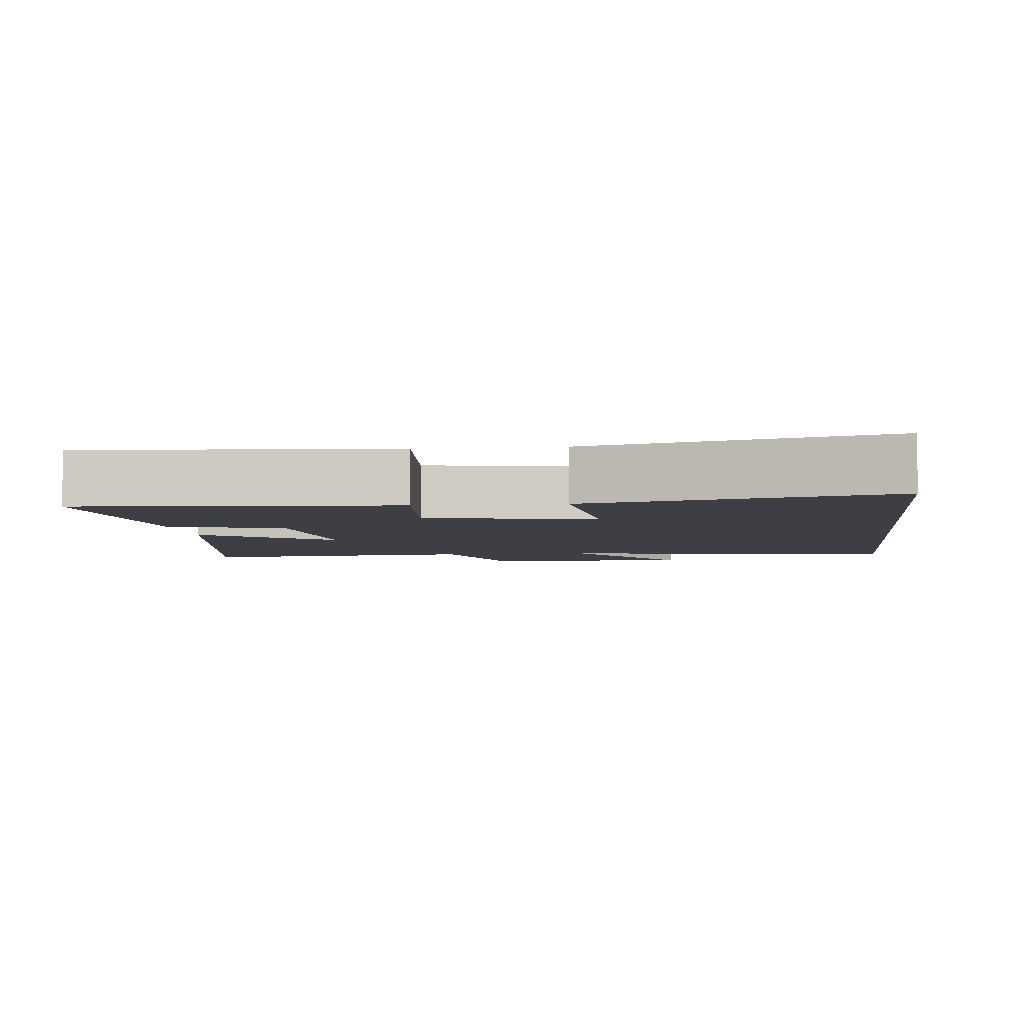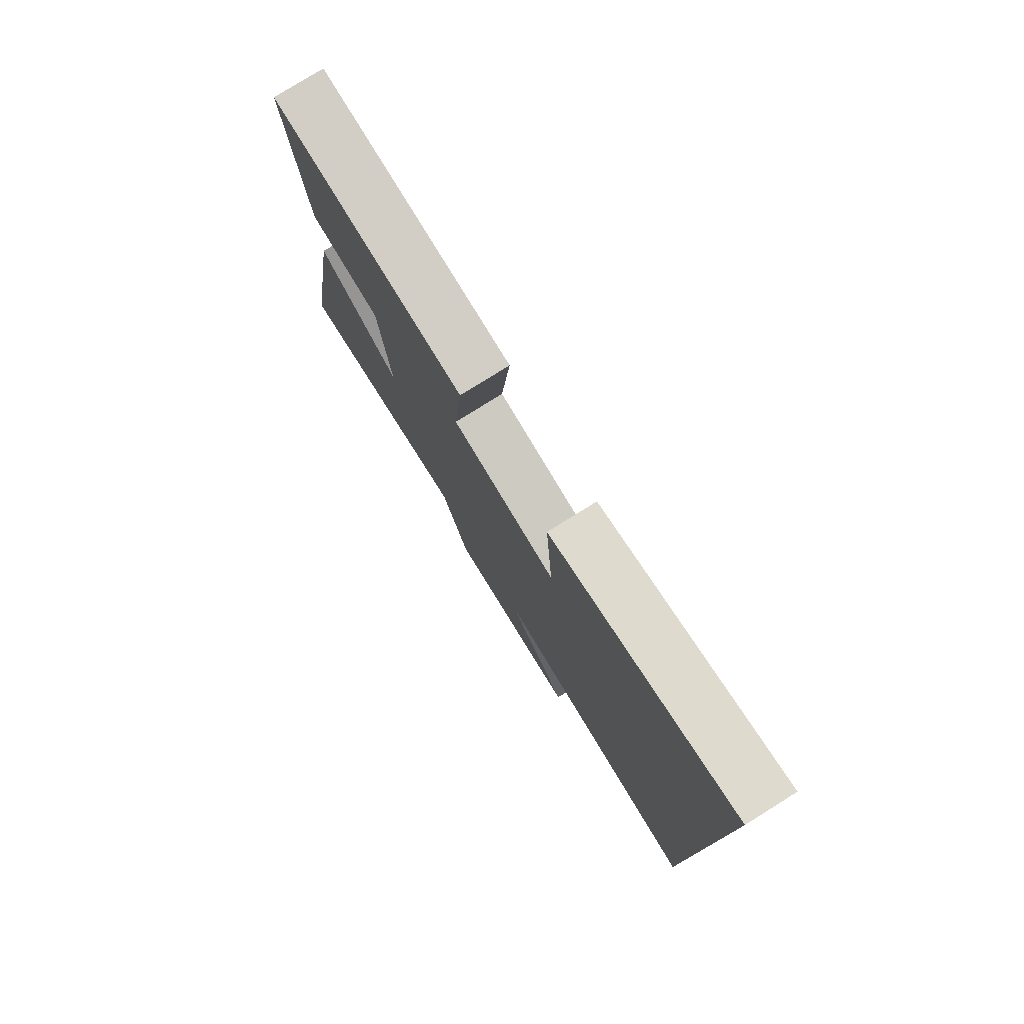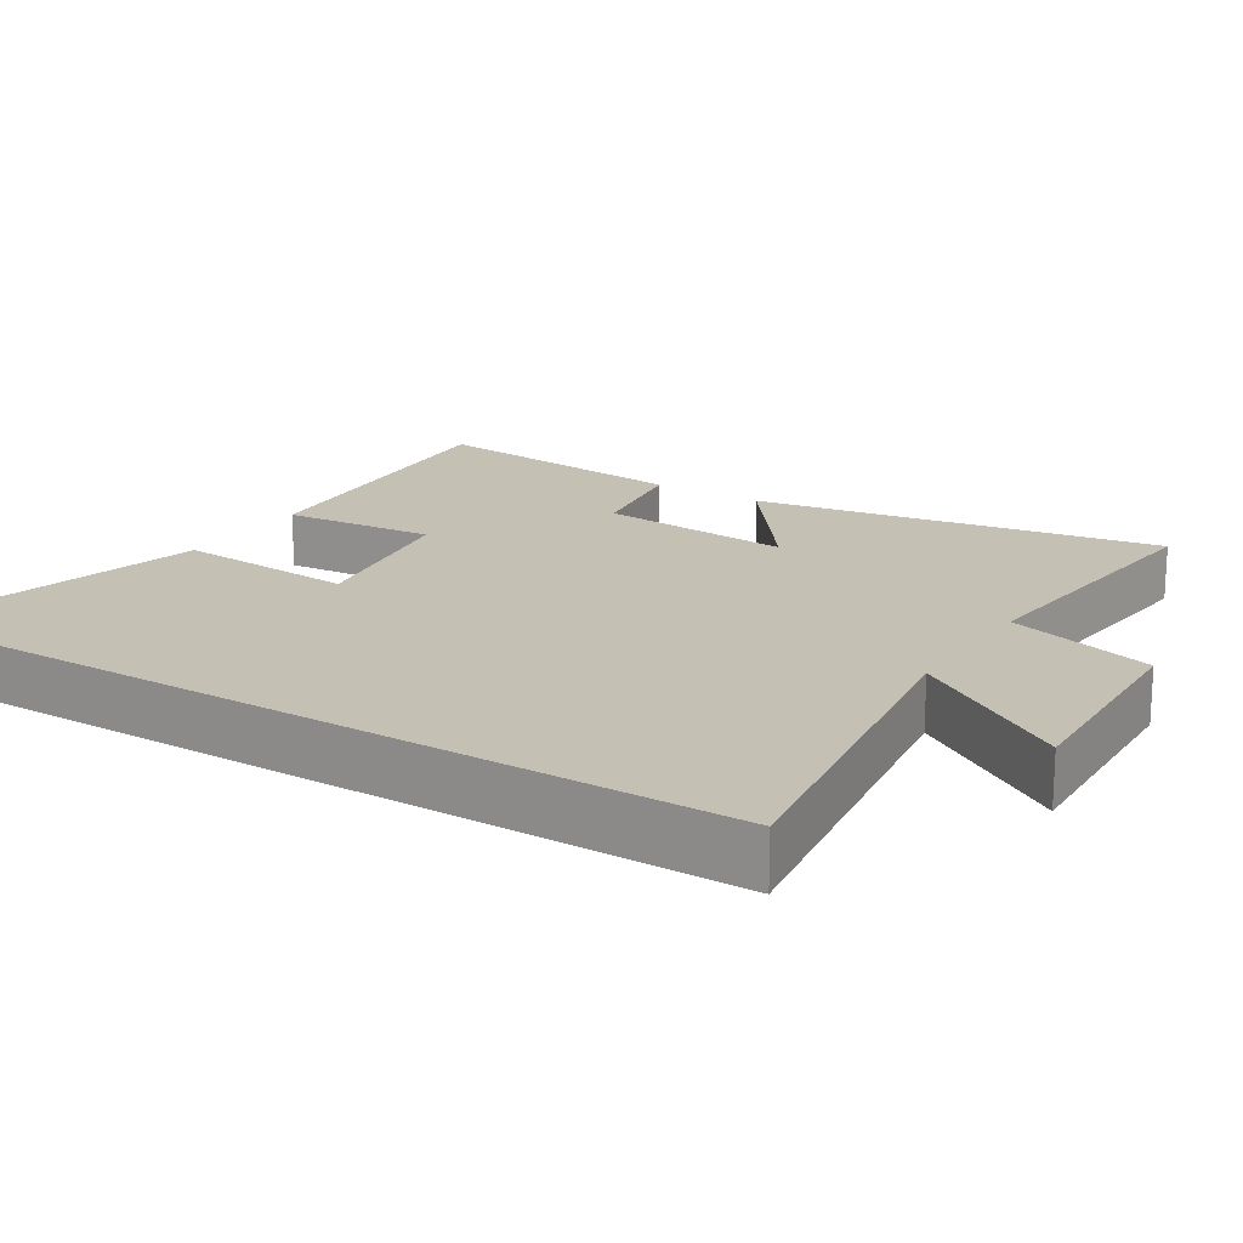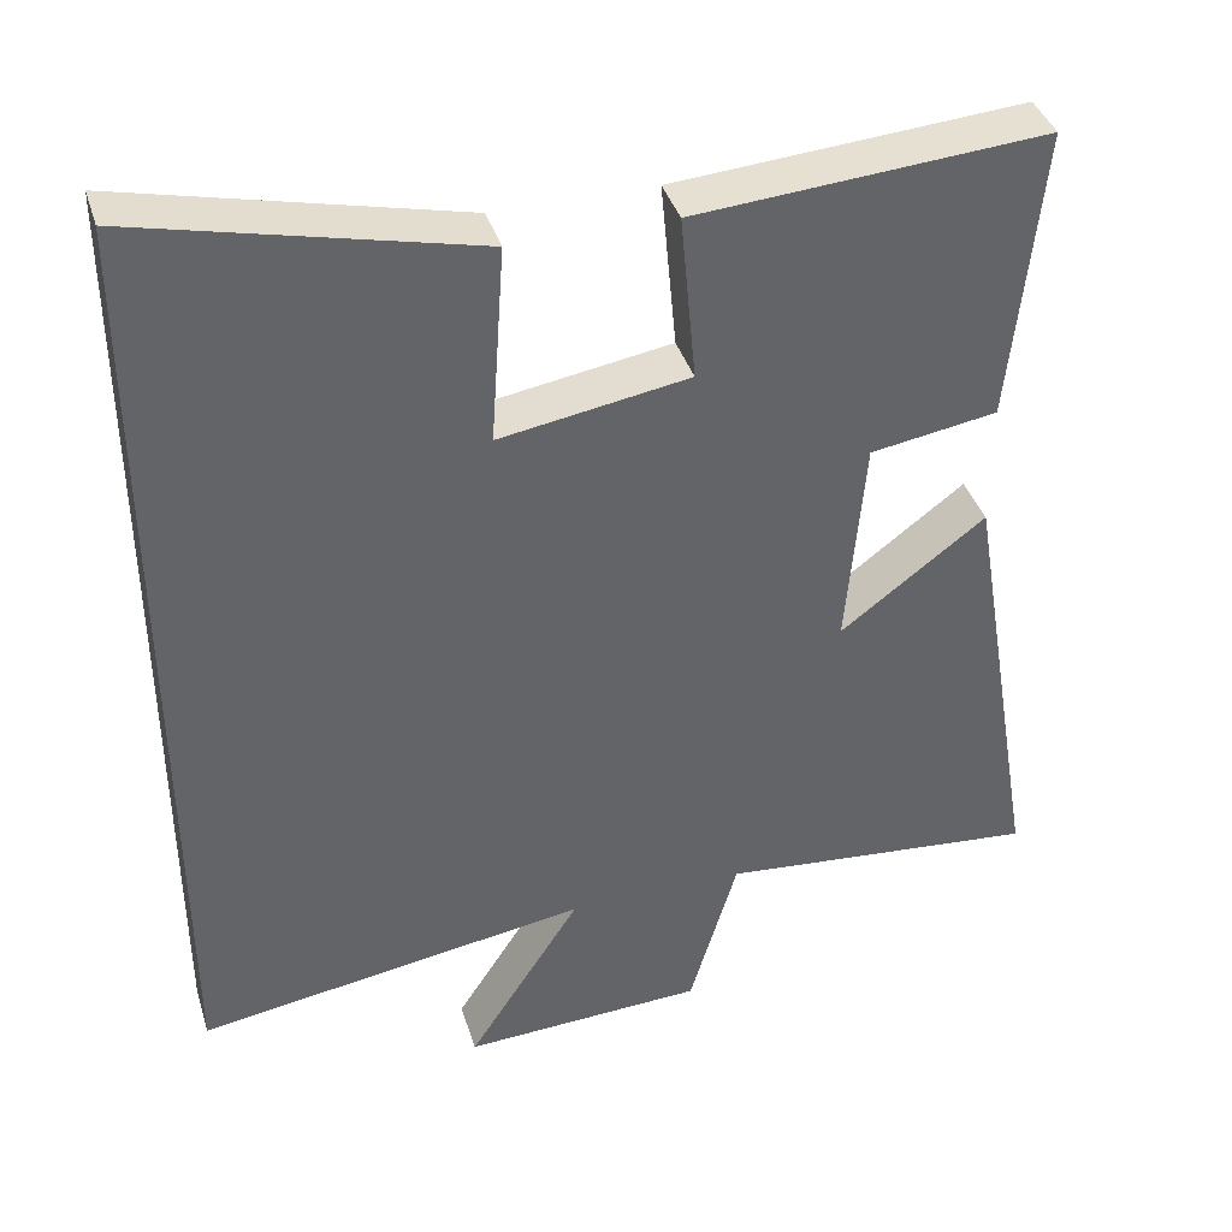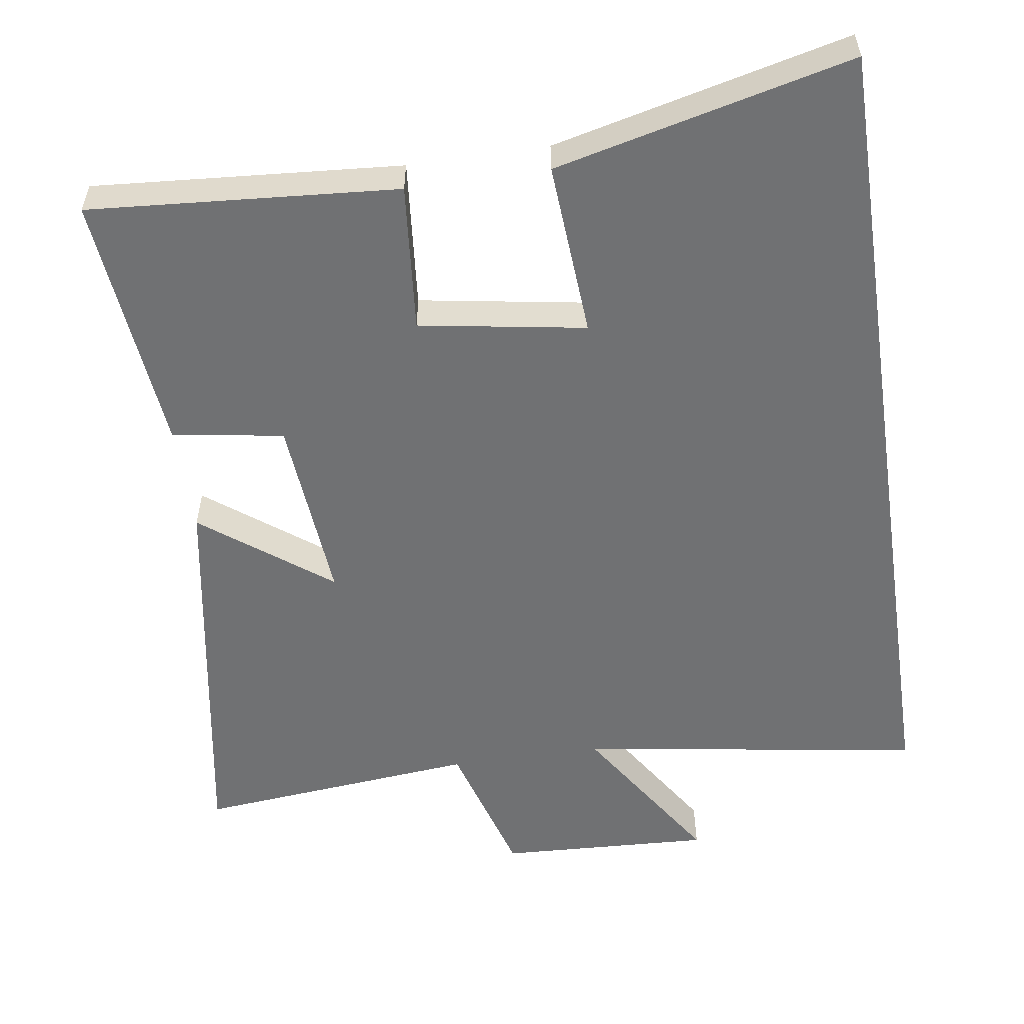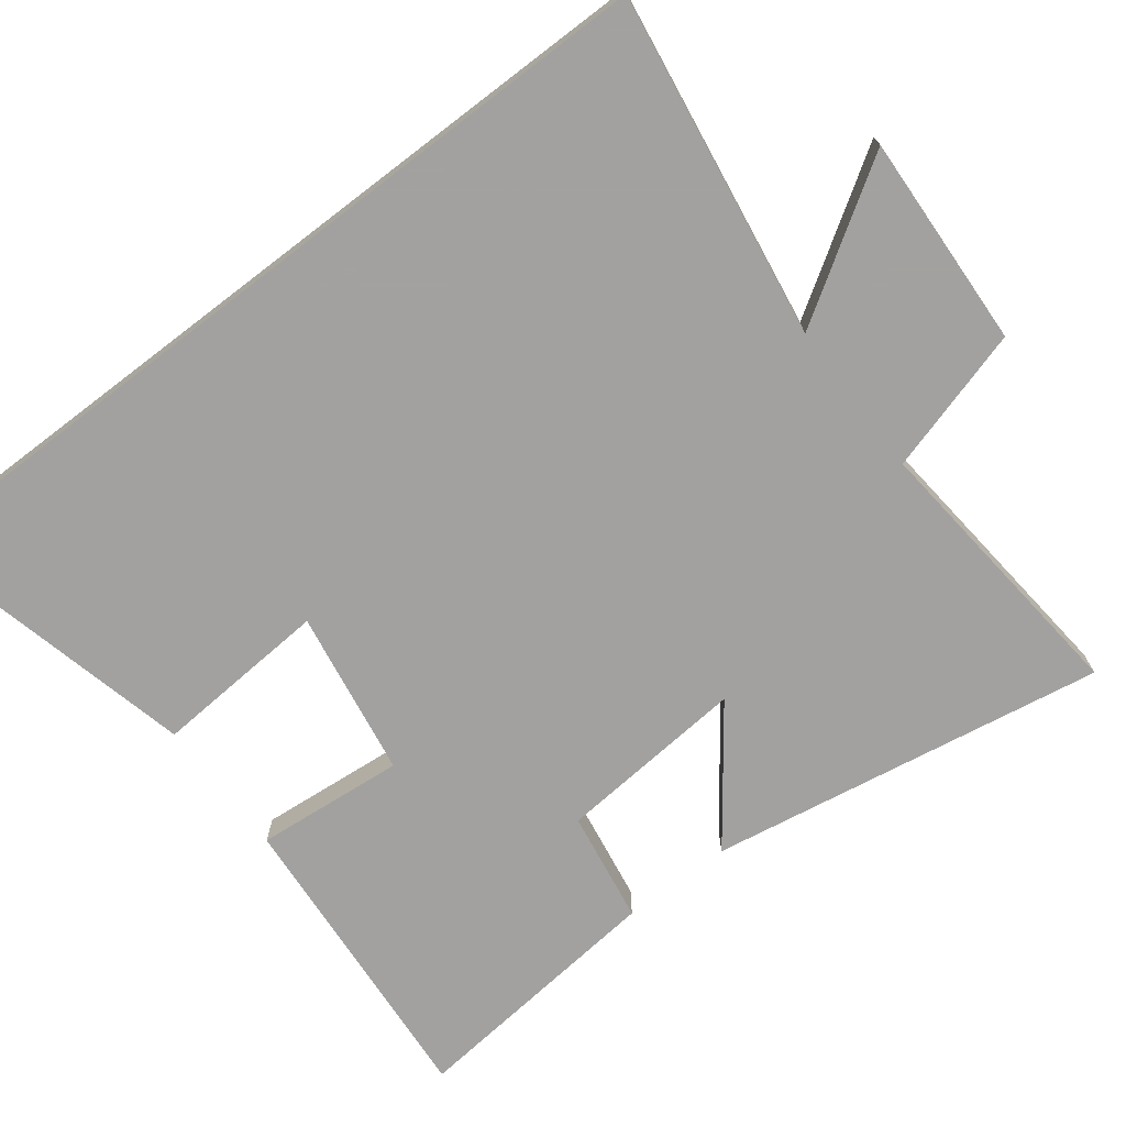
<metadata>
{"format":"obj","ext":"obj","renderer":"f3d","projection":"perspective","resolution":1024,"background":"white","views":[{"elev":-4.5,"azim":6.6,"up":"+Y"},{"elev":79.0,"azim":58.1,"up":"+Z"},{"elev":18.0,"azim":122.5,"up":"+Y"},{"elev":39.5,"azim":163.1,"up":"+Z"},{"elev":-55.2,"azim":8.4,"up":"+Y"},{"elev":-72.3,"azim":127.4,"up":"+Y"}]}
</metadata>
<code>
v -0.537 0.07 0.532
v -0.108 0.07 0.5
v -0.127 0.07 0.293
v 0.105 0.07 0.255
v 0.088 0.07 0.5
v 0.5 0.07 0.599
v 0.5 0.07 -0.574
v 0.019 0.07 -0.5
v 0.158 0.07 -0.716
v -0.14 0.07 -0.702
v -0.199 0.07 -0.5
v -0.593 0.07 -0.538
v -0.5 0.07 0.014
v -0.322 0.07 -0.121
v -0.344 0.07 0.143
v -0.5 0.07 0.168
v -0.537 0 0.532
v -0.108 0 0.5
v -0.127 0 0.293
v 0.105 0 0.255
v 0.088 0 0.5
v 0.5 0 0.599
v 0.5 0 -0.574
v 0.019 0 -0.5
v 0.158 0 -0.716
v -0.14 0 -0.702
v -0.199 0 -0.5
v -0.593 0 -0.538
v -0.5 0 0.014
v -0.322 0 -0.121
v -0.344 0 0.143
v -0.5 0 0.168
f 15 16 1 2
f 14 15 2 3
f 11 12 13 14
f 11 14 3 4
f 8 9 10 11
f 8 11 4
f 7 8 4
f 4 5 6 7
f 18 17 32 31
f 19 18 31 30
f 30 29 28 27
f 20 19 30 27
f 27 26 25 24
f 20 27 24
f 20 24 23
f 23 22 21 20
f 1 17 18 2
f 2 18 19 3
f 3 19 20 4
f 4 20 21 5
f 5 21 22 6
f 6 22 23 7
f 7 23 24 8
f 8 24 25 9
f 9 25 26 10
f 10 26 27 11
f 11 27 28 12
f 12 28 29 13
f 13 29 30 14
f 14 30 31 15
f 15 31 32 16
f 16 32 17 1

</code>
